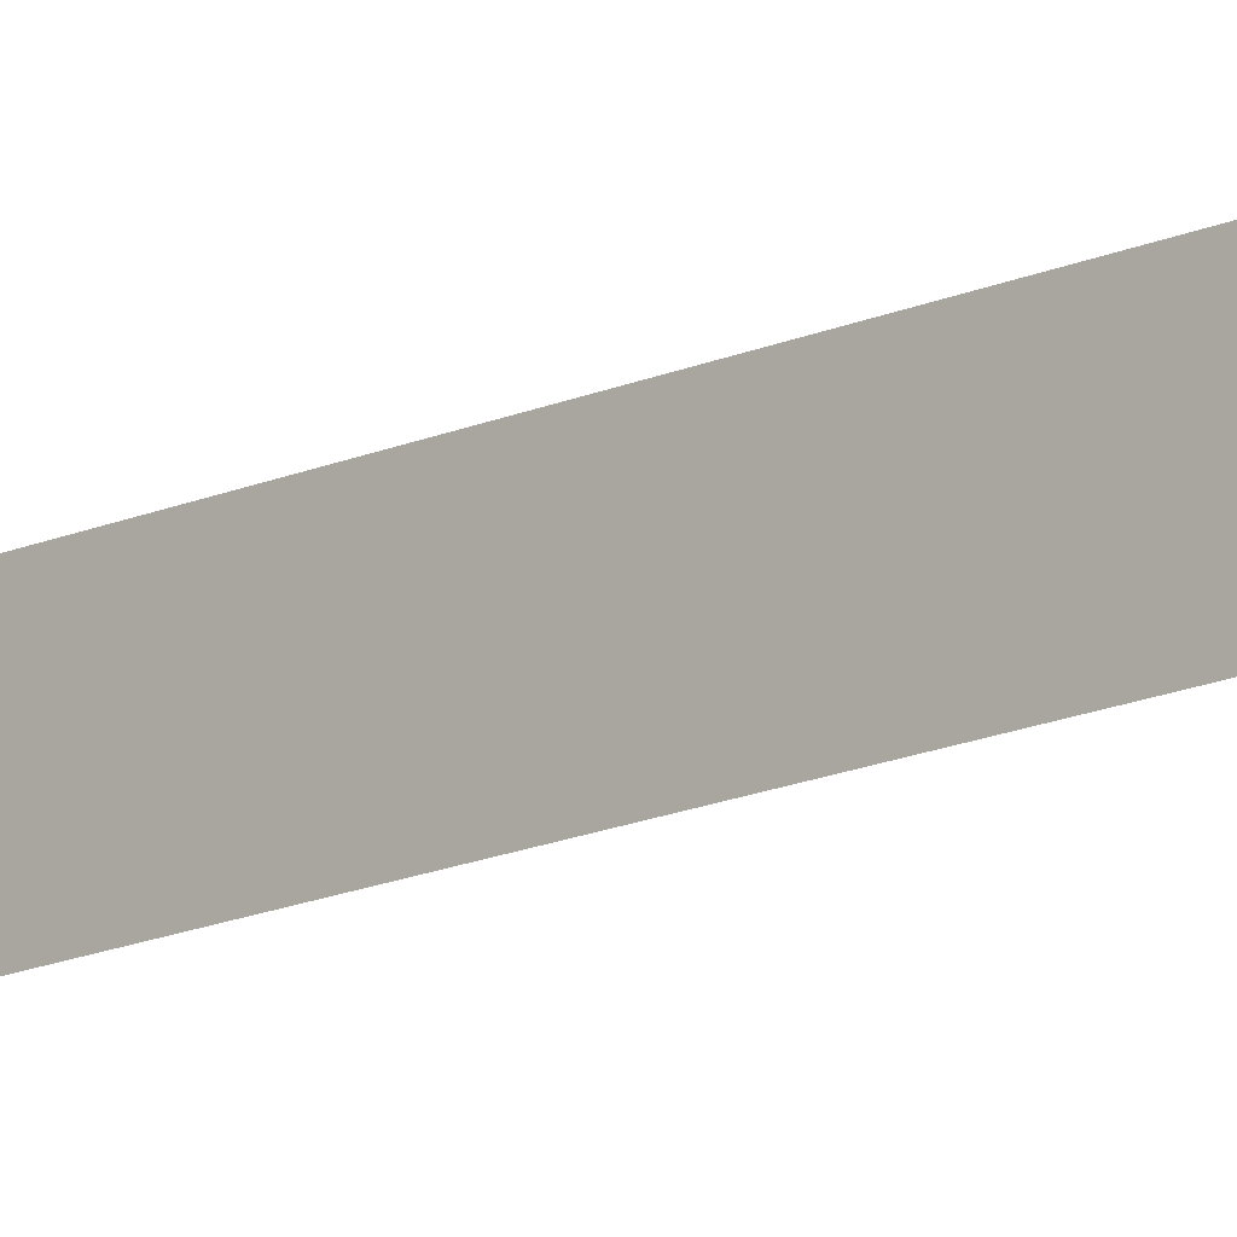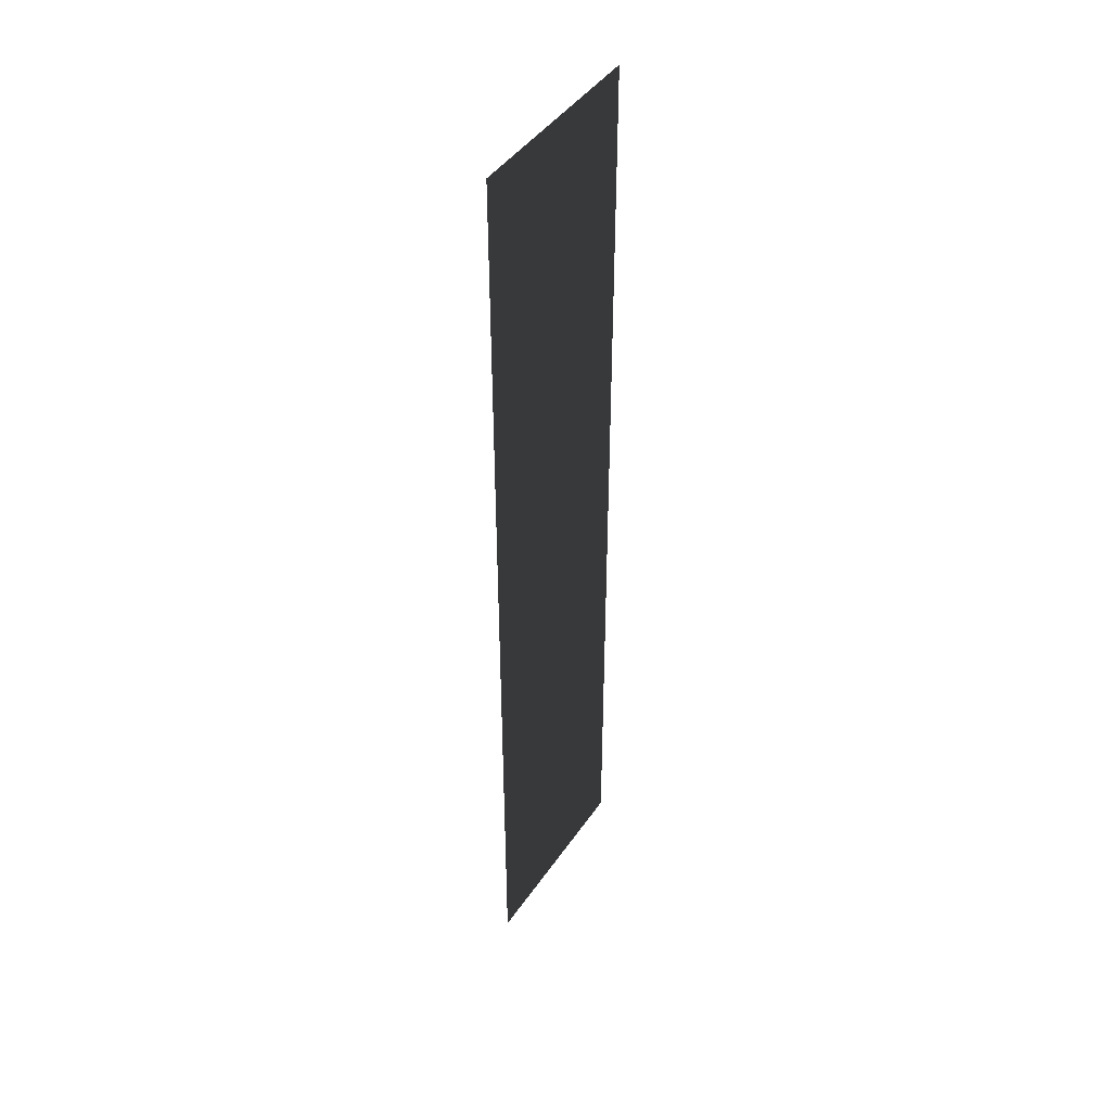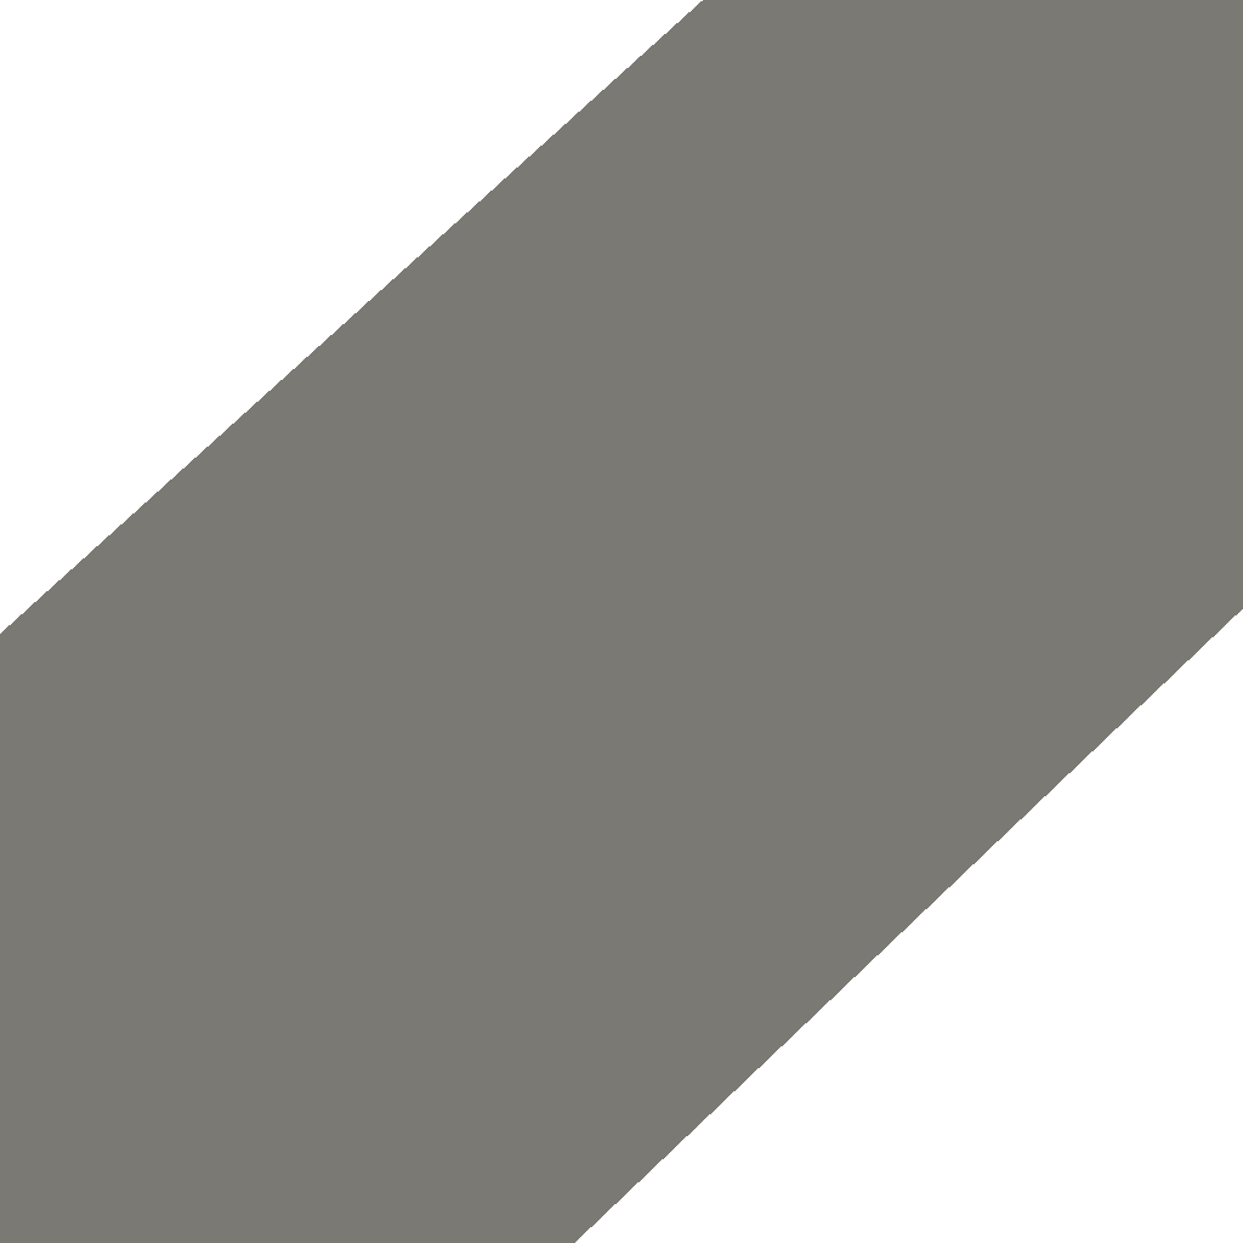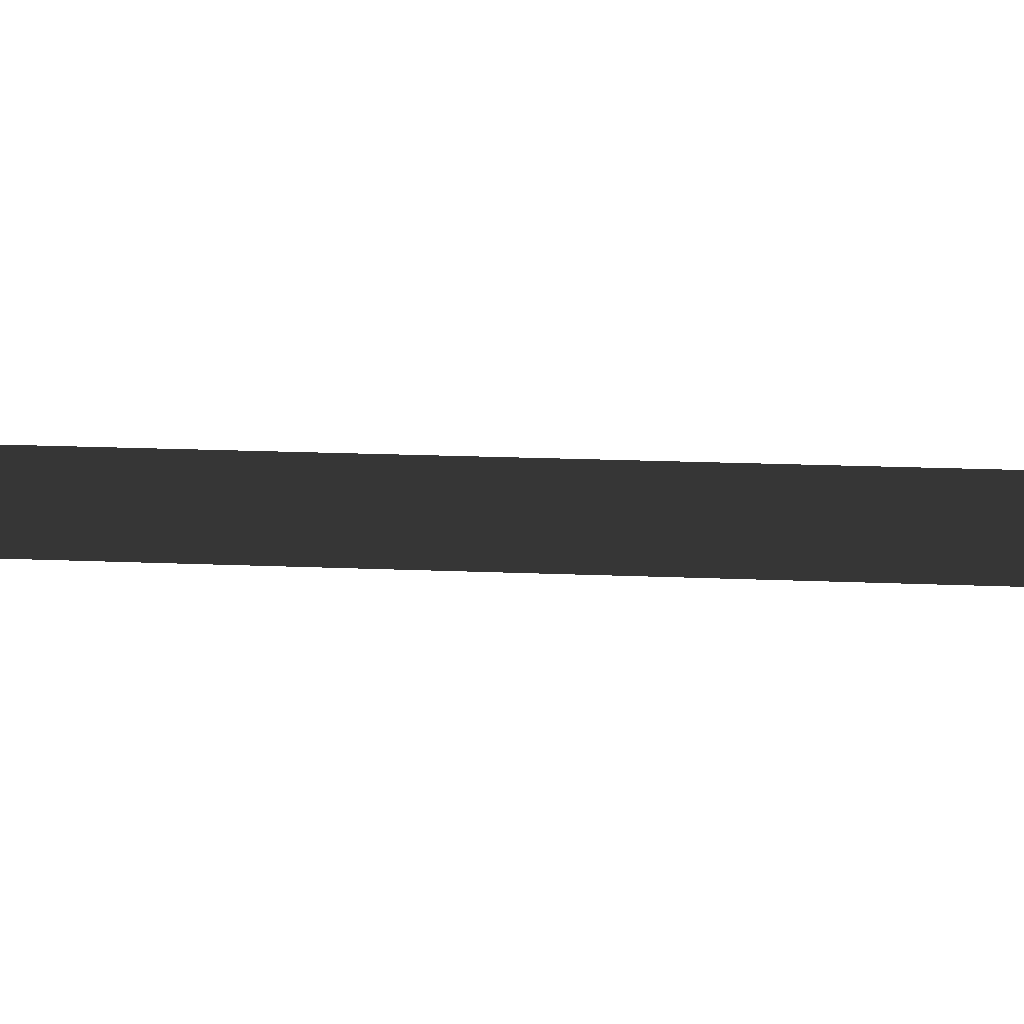
<metadata>
{"format":"obj","ext":"obj","renderer":"f3d","projection":"perspective","resolution":1024,"background":"white","views":[{"elev":-26.7,"azim":119.6,"up":"+Y"},{"elev":43.9,"azim":-58.1,"up":"+Z"},{"elev":69.7,"azim":-134.6,"up":"+Y"},{"elev":9.3,"azim":99.2,"up":"+Y"}]}
</metadata>
<code>
v  -556.5 68.95 -1.274e+04
v  -286 68.95 -1.274e+04
v  -286 68.95 -1.404e+04
v  -556.5 68.95 -1.404e+04
v  -15.43 68.95 -1.274e+04
v  -15.43 68.95 -1.404e+04
v  255.1 68.95 -1.274e+04
v  255.1 68.95 -1.404e+04
v  525.7 68.95 -1.274e+04
v  525.7 68.95 -1.404e+04
v  -286 68.95 -1.534e+04
v  -556.5 68.95 -1.534e+04
v  -15.43 68.95 -1.534e+04
v  255.1 68.95 -1.534e+04
v  525.7 68.95 -1.534e+04
v  -286 68.95 -1.665e+04
v  -556.5 68.95 -1.665e+04
v  -15.43 68.95 -1.665e+04
v  255.1 68.95 -1.665e+04
v  525.7 68.95 -1.665e+04
v  -286 68.95 -1.795e+04
v  -556.5 68.95 -1.795e+04
v  -15.43 68.95 -1.795e+04
v  255.1 68.95 -1.795e+04
v  525.7 68.95 -1.795e+04
g L_LavaWorldPiece_Lava_d
f -25 -24 -23 -22
f -24 -21 -20 -23
f -21 -19 -18 -20
f -19 -17 -16 -18
f -22 -23 -15 -14
f -23 -20 -13 -15
f -20 -18 -12 -13
f -18 -16 -11 -12
f -14 -15 -10 -9
f -15 -13 -8 -10
f -13 -12 -7 -8
f -12 -11 -6 -7
f -9 -10 -5 -4
f -10 -8 -3 -5
f -8 -7 -2 -3
f -7 -6 -1 -2

</code>
